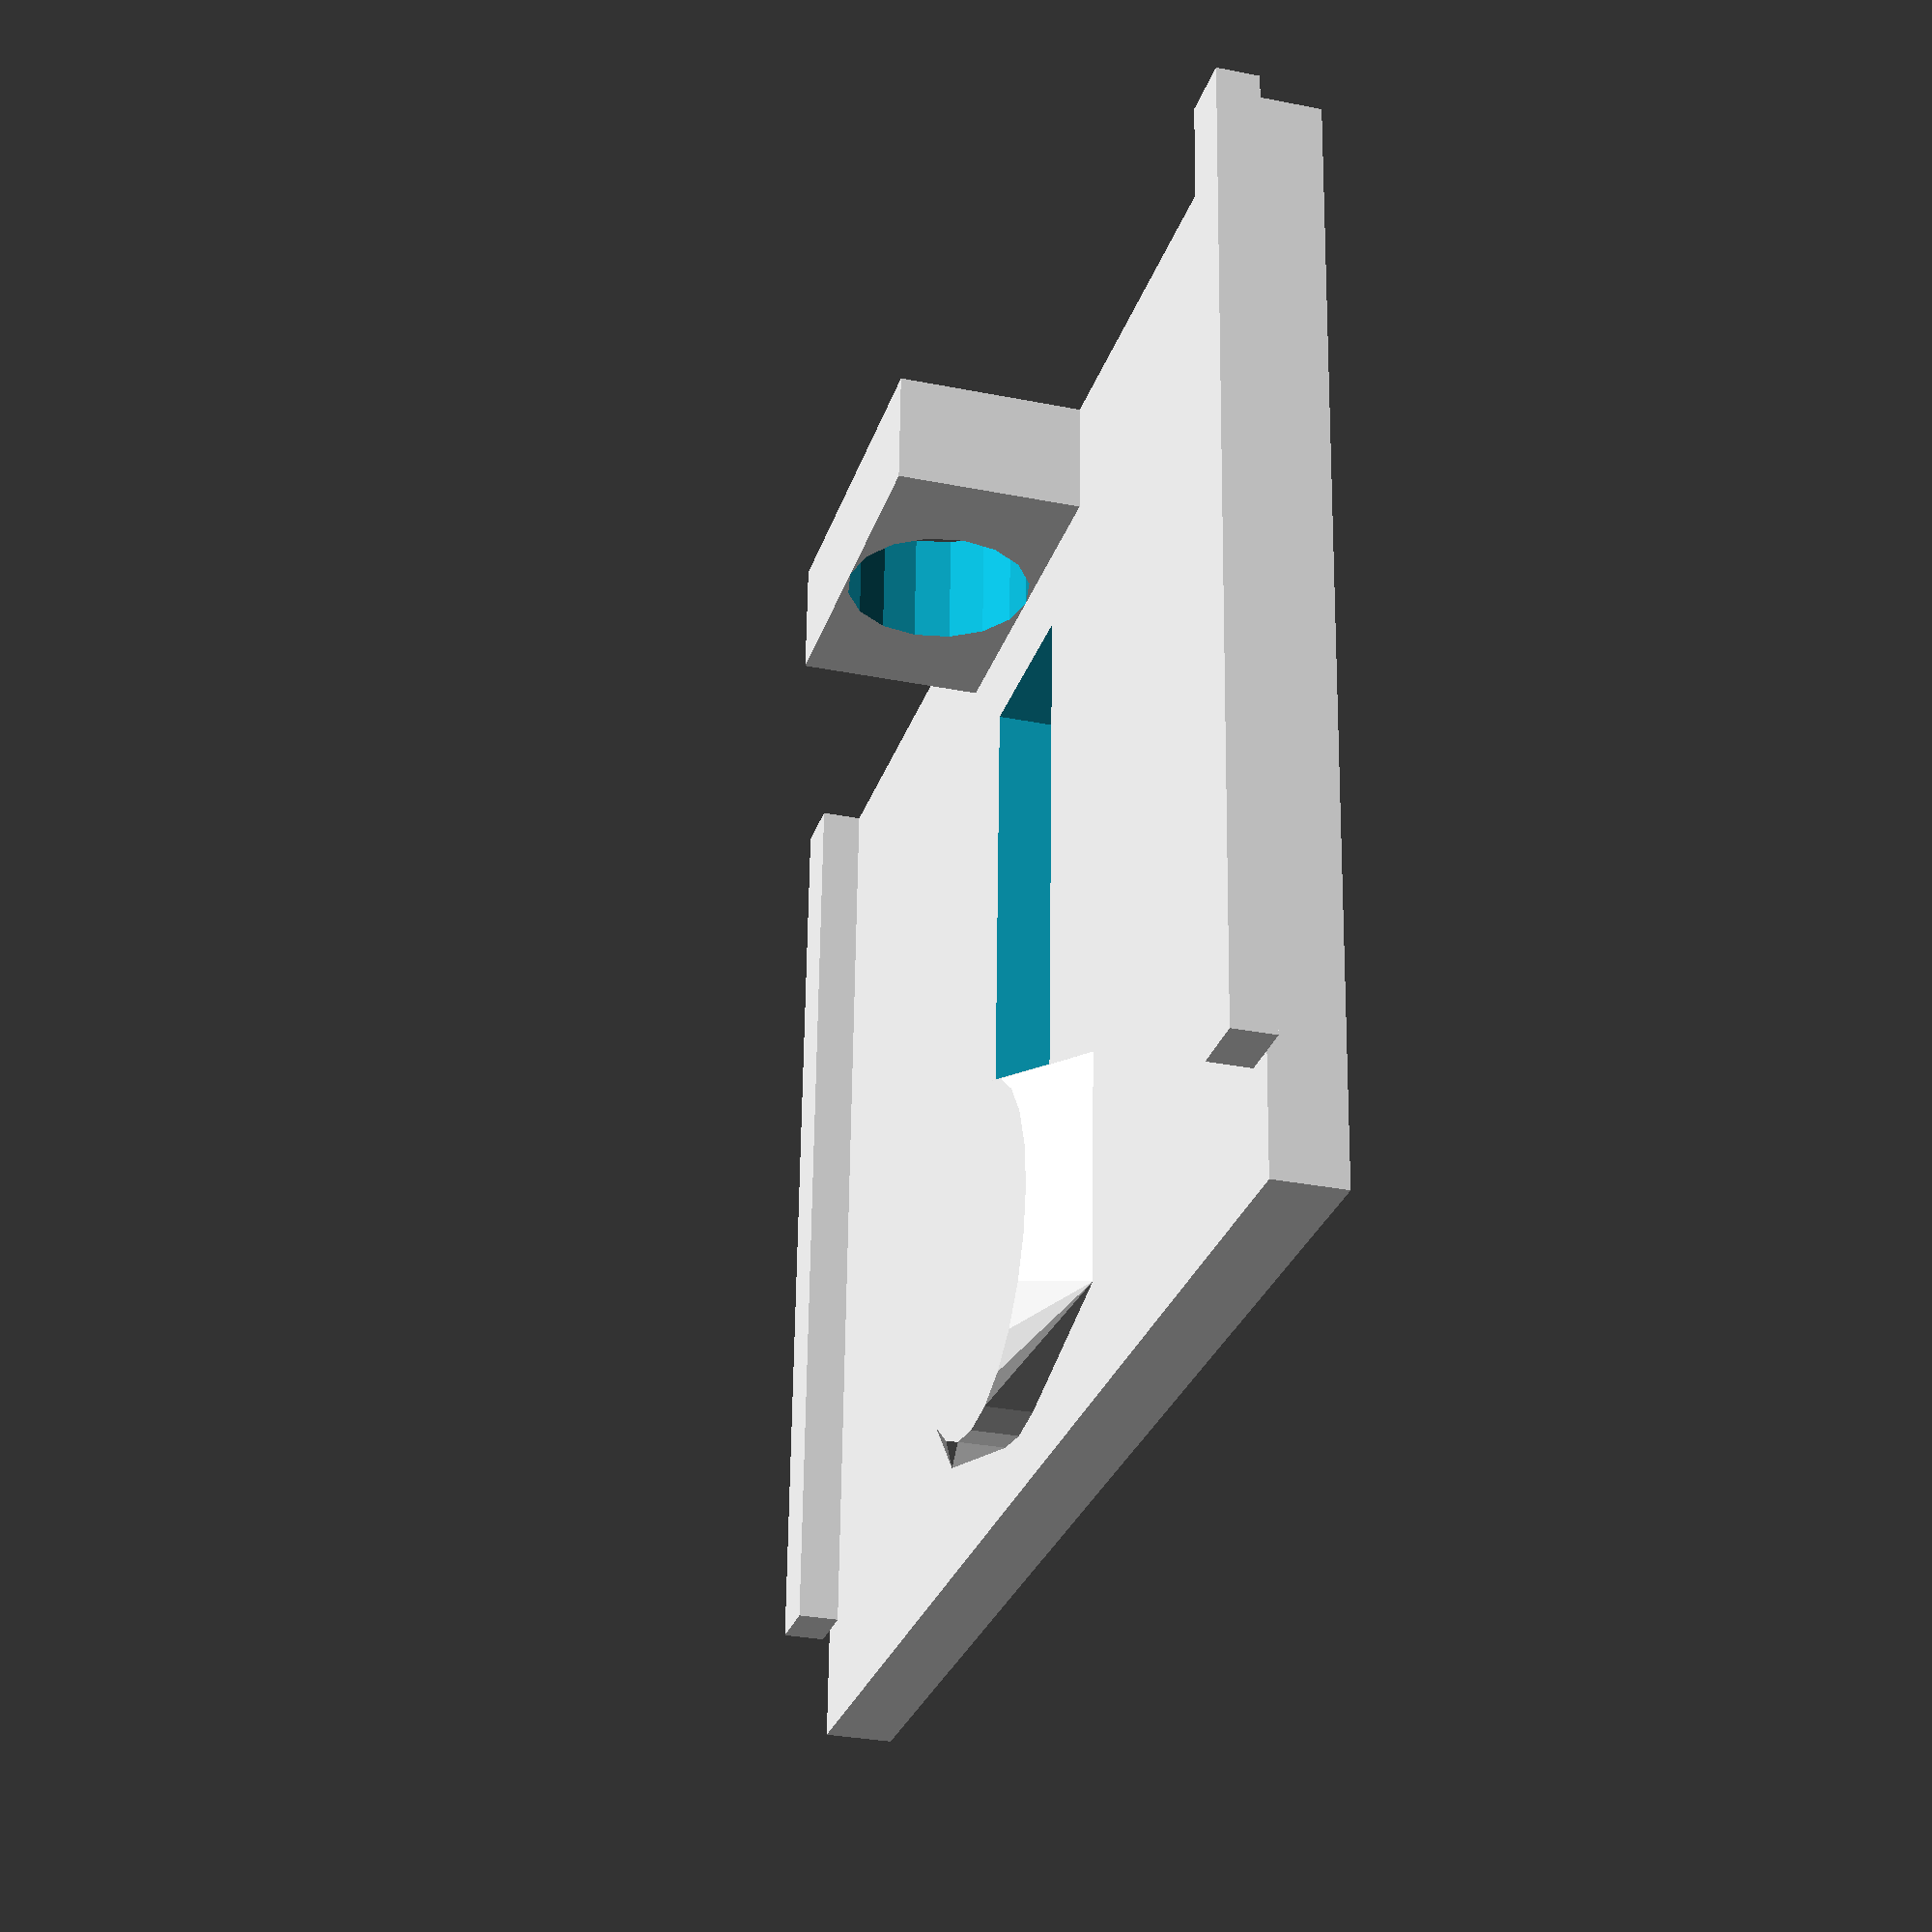
<openscad>
// Simple Cam-Lock Sliding Lid Box for MG996R Servo
// SafeCrackerArduino Reaction Time Game
// No gravity assist - pure cam mechanism

// MG996R dimensions
servo_length = 40;
servo_width = 20;
servo_height = 40.5;
servo_mount_width = 55;

// Box parameters
wall = 2.5;
clearance = 0.5;
base_thickness = 3;
size_increase = 1.1; // 10% increase factor

// Sliding mechanism
slide_groove_depth = 2;
slide_groove_width = 3;
lid_thickness = 3;

// Cam parameters
cam_diameter = 30;
cam_thickness = 5;
cam_flat_width = 20; // Width of flat edge for locking

// Calculate box dimensions with 10% increase
box_inner_l = (servo_length + 2 * clearance) * size_increase;
box_inner_w = (servo_mount_width + 2 * clearance) * size_increase;
box_inner_h = (servo_height + clearance) * size_increase;
box_outer_l = box_inner_l + 2 * wall;
box_outer_w = box_inner_w + 2 * wall;
box_outer_h = box_inner_h + base_thickness;

// Main box
module box() {
    difference() {
        // Outer shell
        cube([box_outer_l, box_outer_w, box_outer_h]);
        
        // Inner cavity
        translate([wall, wall, base_thickness])
            cube([box_inner_l, box_inner_w, box_inner_h + 10]);
        
        // Servo shaft hole - large for easy assembly
        translate([box_outer_l/2, box_outer_w/2, -1])
            cylinder(h=base_thickness + 2, d=12, $fn=24);
        
        // Cable exit
        translate([box_outer_l - wall - 1, box_outer_w/2 - 5, base_thickness + 15])
            cube([wall + 2, 10, 10]);
        
        // Slide grooves for lid
        groove_height = box_outer_h - 8;
        // Left groove
        translate([-1, wall - slide_groove_width/2, groove_height])
            cube([box_outer_l + 2, slide_groove_width, slide_groove_depth + 1]);
        // Right groove
        translate([-1, box_outer_w - wall - slide_groove_width/2, groove_height])
            cube([box_outer_l + 2, slide_groove_width, slide_groove_depth + 1]);
        
        // Front opening for lid
        translate([-1, wall - slide_groove_width/2, groove_height])
            cube([wall + 2, box_inner_w + slide_groove_width + 1, 10]);
        
        // Mounting holes
        for(x=[8, box_outer_l - 8]) {
            for(y=[8, box_outer_w - 8]) {
                translate([x, y, -1]) {
                    cylinder(h=base_thickness + 2, d=3.2, $fn=16);
                    // Countersink
                    cylinder(h=2, d1=6, d2=3.2, $fn=16);
                }
            }
        }
    }
    
    // Servo mounting features
    translate([wall, wall, base_thickness])
        simple_servo_mounts();
}

// Simple servo mounting
module simple_servo_mounts() {
    // Adjusted for 10% larger cavity
    servo_y = (box_inner_w - servo_width * size_increase) / 2;
    
    // Side brackets
    translate([0, servo_y - 2, 0])
        cube([box_inner_l, 2, 15]);
    translate([0, servo_y + servo_width * size_increase, 0])
        cube([box_inner_l, 2, 15]);
    
    // Tab supports at correct height
    tab_y = (box_inner_w - servo_mount_width * size_increase) / 2;
    translate([5, tab_y, 17])
        cube([box_inner_l - 10, 5, 2]);
    translate([5, tab_y + servo_mount_width * size_increase - 5, 17])
        cube([box_inner_l - 10, 5, 2]);
}

// Simple sliding lid
module sliding_lid() {
    lid_length = box_outer_l - wall - 0.5;
    lid_width = box_inner_w - 0.5;
    
    difference() {
        union() {
            // Main lid panel
            cube([lid_length, lid_width, lid_thickness]);
            
            // Slide rails
            rail_thickness = slide_groove_width - 0.3;
            rail_height = slide_groove_depth - 0.2;
            
            // Left rail
            translate([0, -rail_thickness/2 + 0.1, lid_thickness])
                cube([lid_length - 5, rail_thickness, rail_height]);
            // Right rail
            translate([0, lid_width - rail_thickness/2 - 0.1, lid_thickness])
                cube([lid_length - 5, rail_thickness, rail_height]);
            
            // Pull handle
            translate([lid_length - 15, lid_width/2 - 10, 0])
                hull() {
                    cube([10, 20, lid_thickness]);
                    translate([5, 10, lid_thickness])
                        cylinder(h=2, d=15, $fn=24);
                }
            
            // Cam follower block at front
            translate([0, lid_width/2 - 8, 0])
                cube([5, 16, lid_thickness + 8]);
        }
        
        // Cam contact surface (rounded for smooth operation)
        translate([2.5, lid_width/2, lid_thickness + 4])
            rotate([0, 90, 0])
                cylinder(h=6, d=8, $fn=16, center=true);
        
        // Status window
        translate([lid_length/2 - 15, lid_width/2 - 4, -1])
            cube([30, 8, lid_thickness + 2]);
        
        // Text
        translate([lid_length/2, lid_width/2, lid_thickness - 0.5])
            linear_extrude(height=1)
                text("LOCKED", size=5, halign="center", valign="center");
    }
}

// Simple D-shaped cam
module simple_cam() {
    difference() {
        // Main cam shape
        intersection() {
            cylinder(h=cam_thickness, d=cam_diameter, $fn=32);
            translate([-cam_diameter/2, -cam_diameter/2, 0])
                cube([cam_diameter, cam_diameter - cam_flat_width/2 + cam_diameter/2, cam_thickness]);
        }
        
        // Center hole for servo shaft
        translate([0, 0, -1])
            cylinder(h=cam_thickness + 2, d=6.2, $fn=24);
        
        // Set screw hole
        translate([0, 8, cam_thickness/2])
            rotate([0, 90, 0])
                cylinder(h=20, d=3, $fn=16, center=true);
        
        // Position marker line for assembly reference
        translate([-1, 0, cam_thickness - 0.5])
            cube([cam_diameter/2 + 1, 2, 0.5]);
    }
}

// Assembly view
// Box
//box();

// Lid (shown separately for printing)
//translate([0, box_outer_w + 10, 0])
    sliding_lid();

// Cam (shown separately)
//translate([box_outer_l + 20, 20, 0])
  //  simple_cam();

// Assembly instructions
echo("=== ASSEMBLY INSTRUCTIONS ===");
echo("1. Insert servo into box from top");
echo("2. Slide lid in from front (cam follower faces inward)");
echo("3. Attach cam to servo shaft with flat edge at 0°");
echo("4. Cam at 0-30°: Flat blocks lid (LOCKED)");
echo("5. Cam at 90-180°: Round edge allows sliding (UNLOCKED)");
echo("Print time: ~3.5 hours total at 0.2mm layers");
echo("Box size increased by 10% for easier servo fit");
</openscad>
<views>
elev=30.7 azim=92.7 roll=74.0 proj=p view=wireframe
</views>
